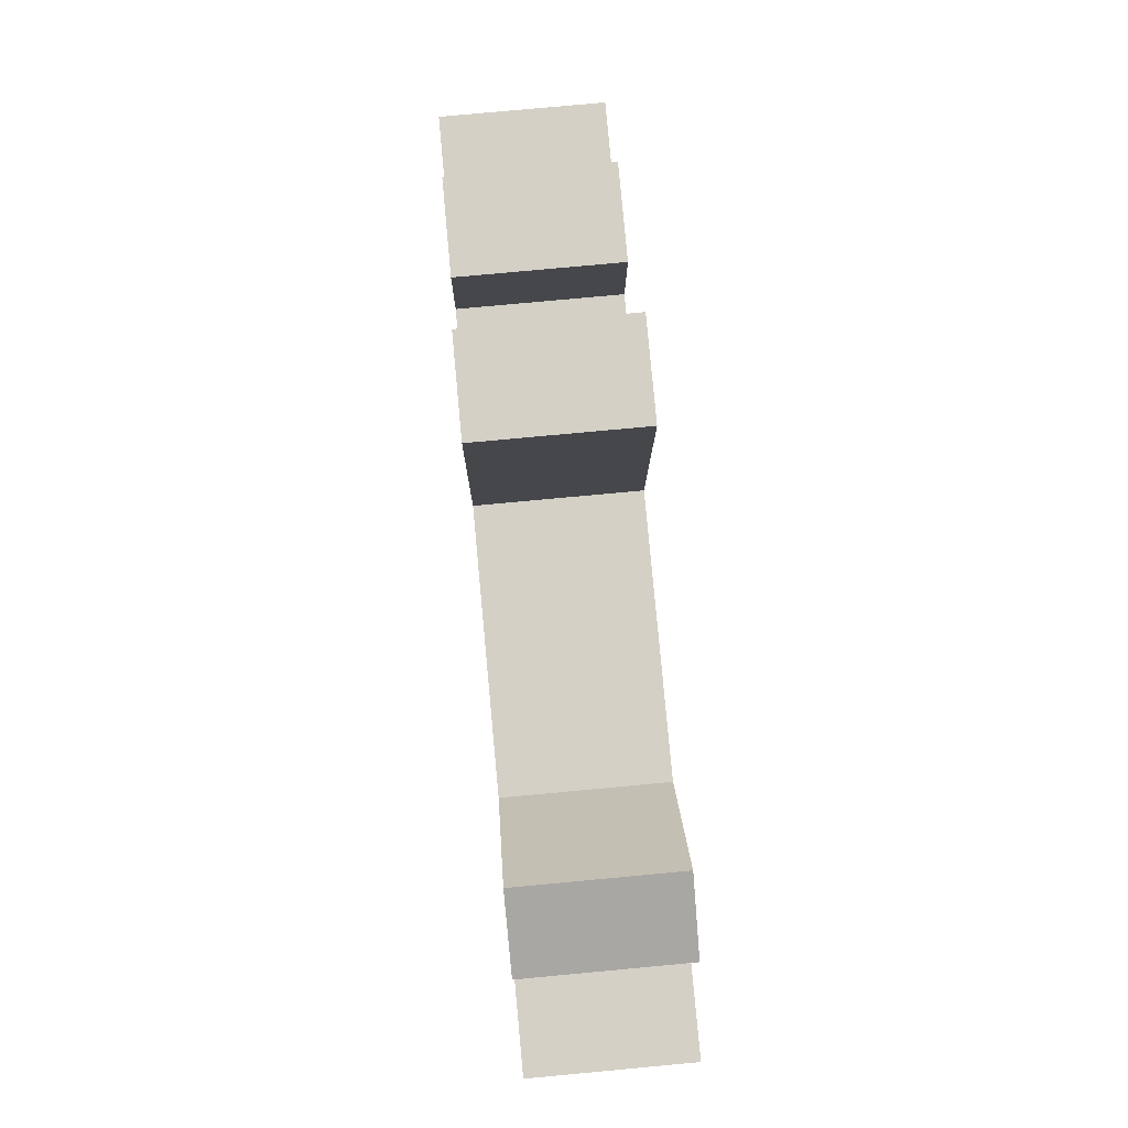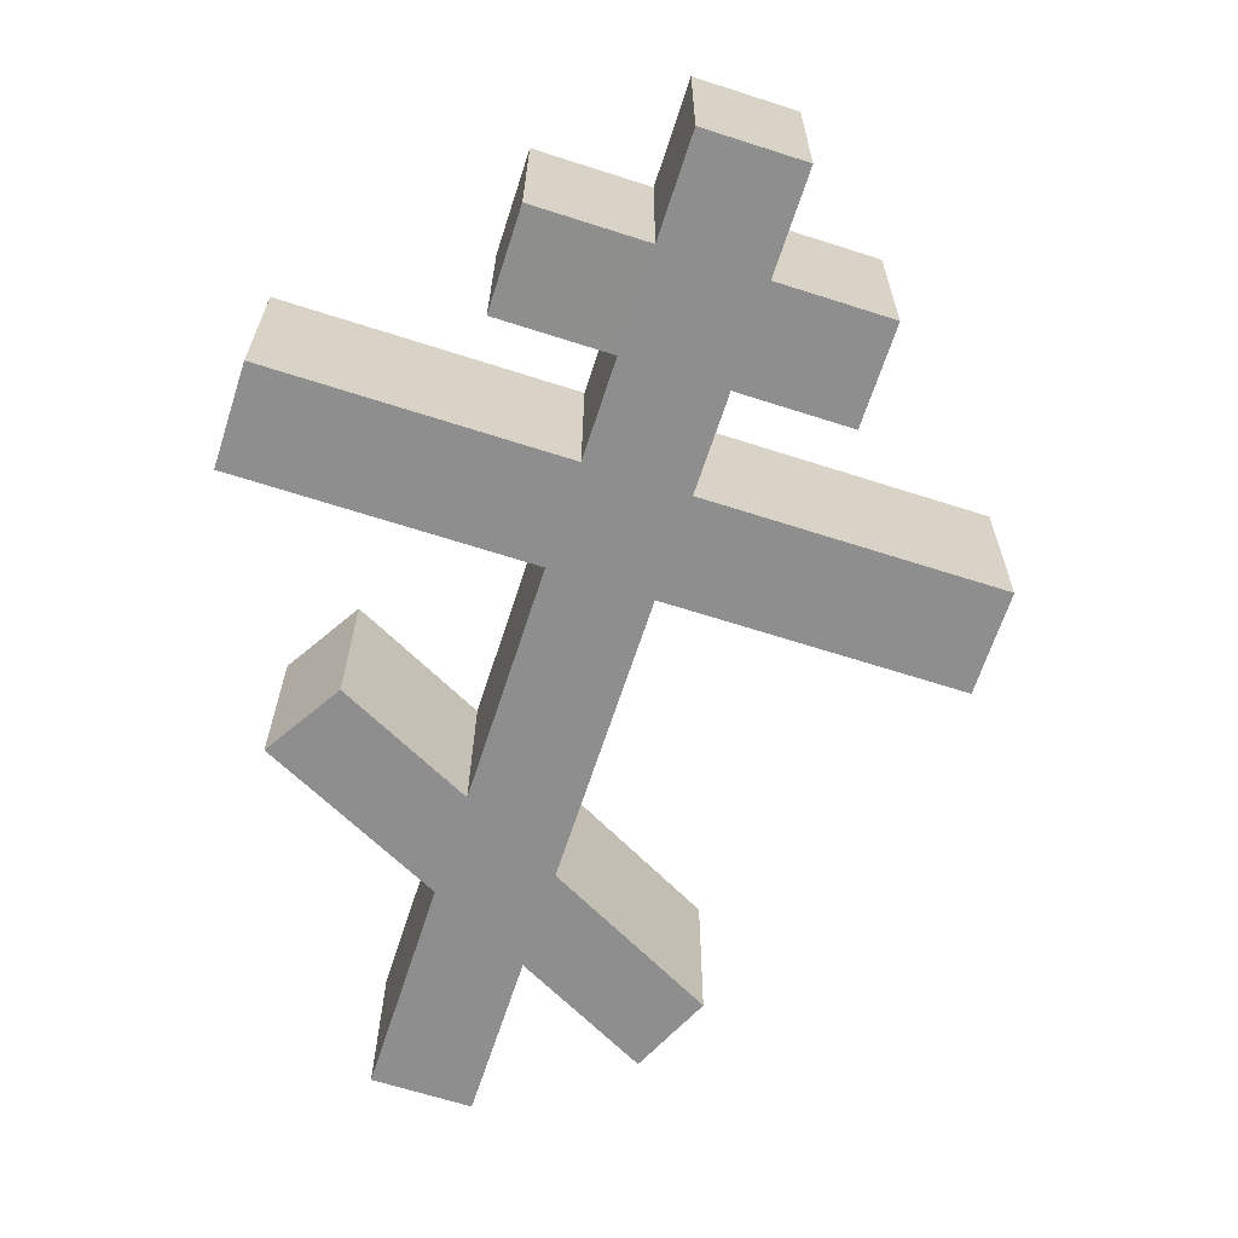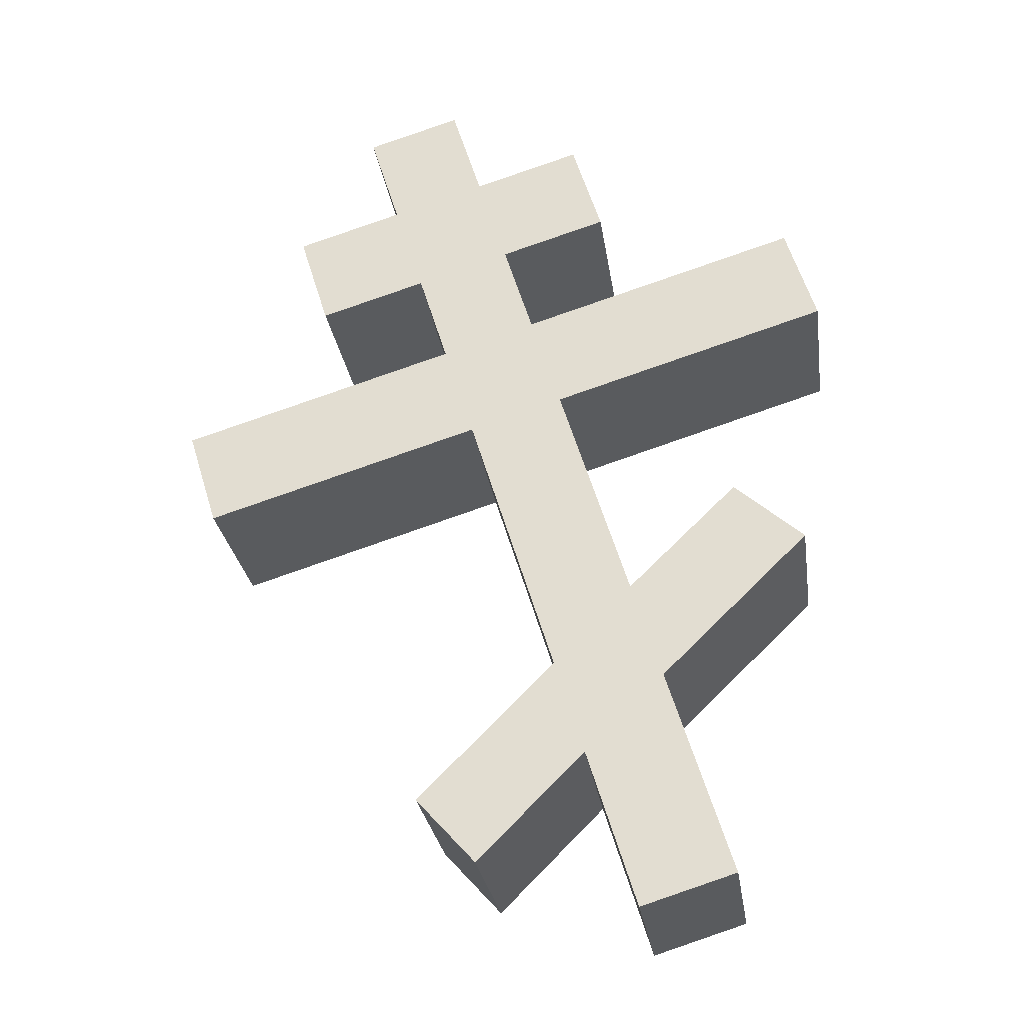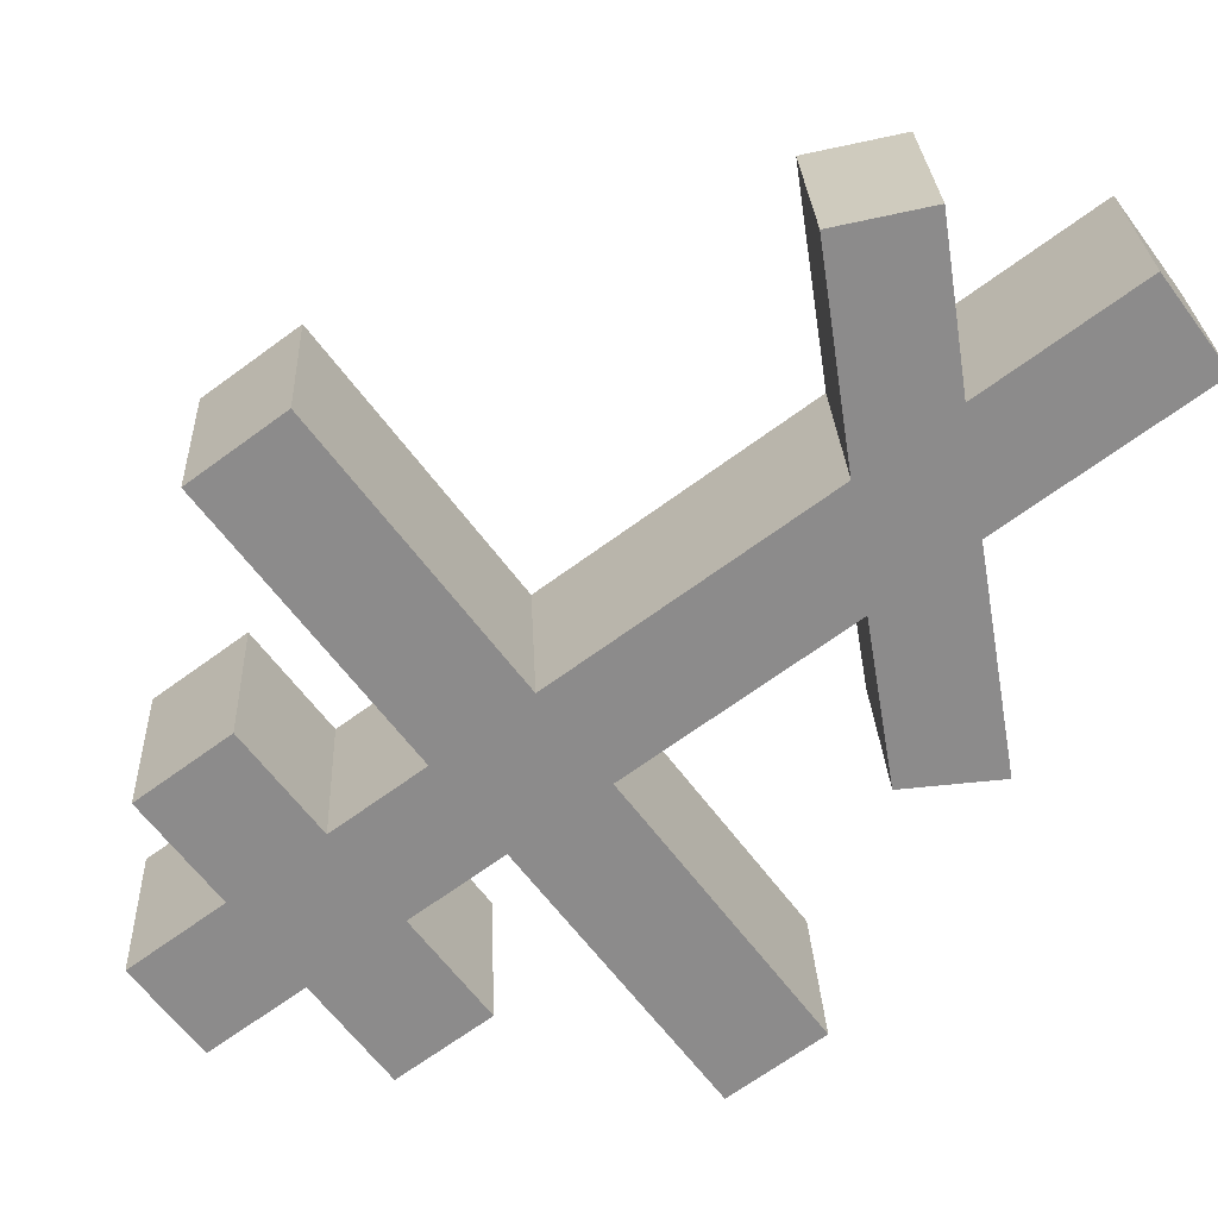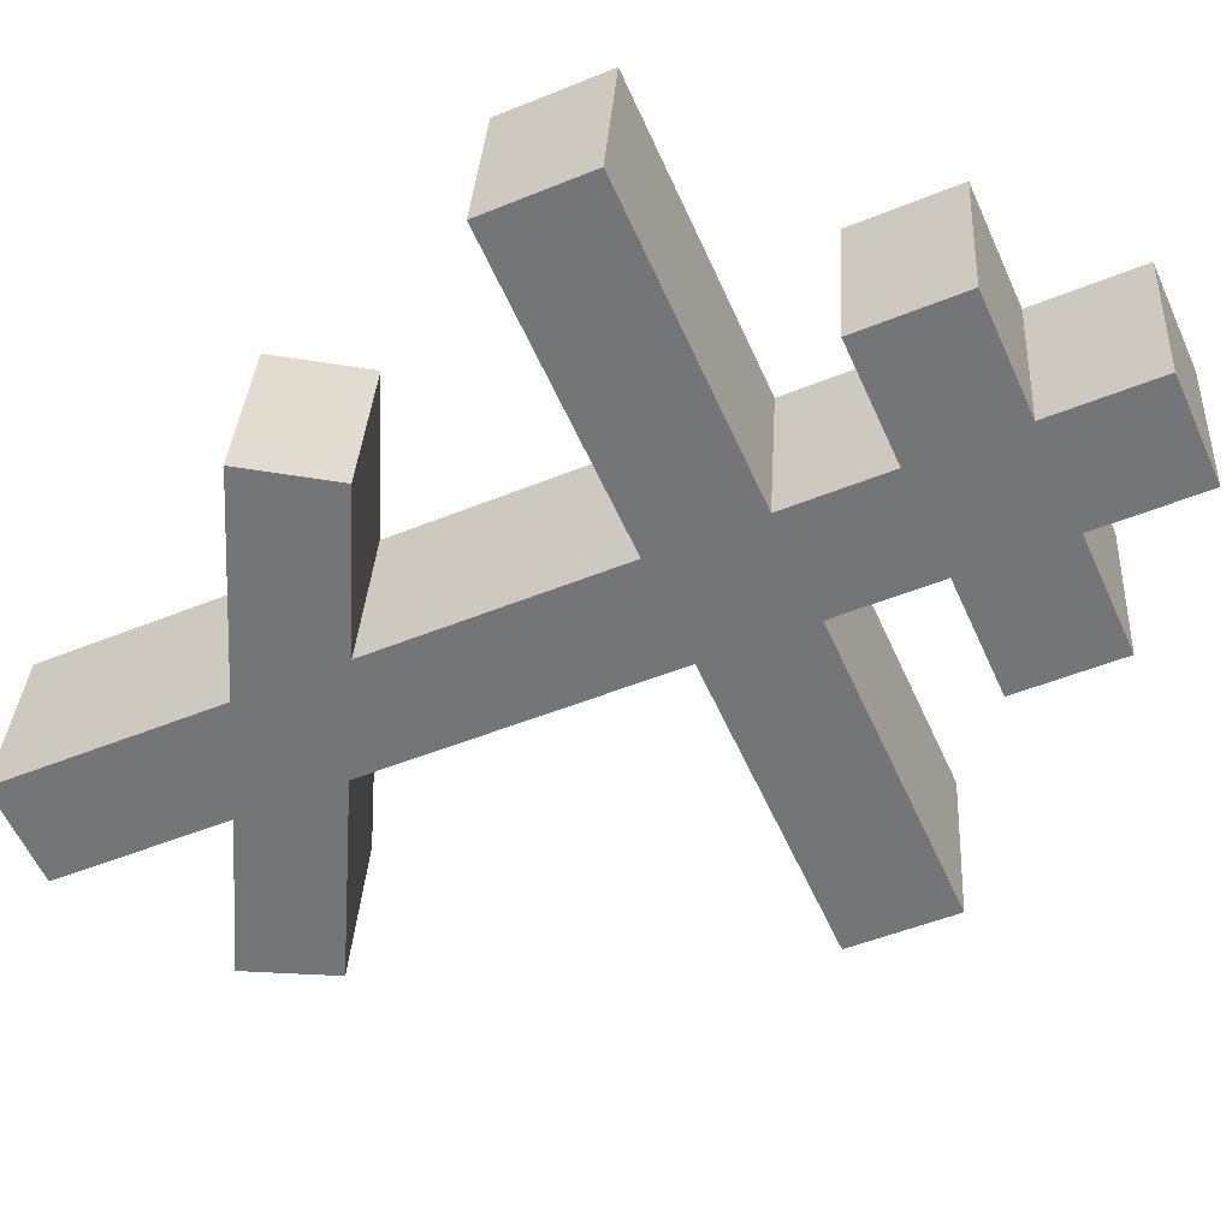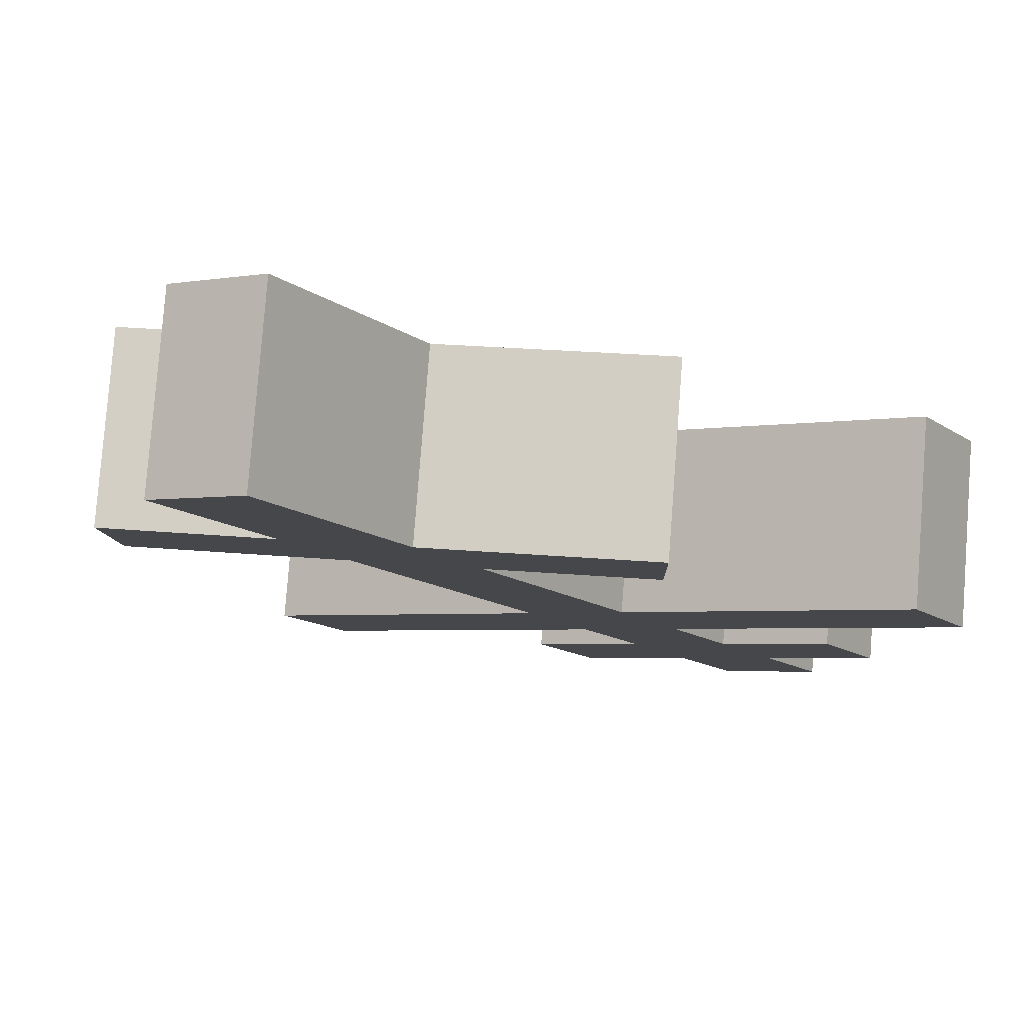
<metadata>
{"format":"obj","ext":"obj","renderer":"f3d","projection":"perspective","resolution":1024,"background":"white","views":[{"elev":-27.1,"azim":-88.0,"up":"+Y"},{"elev":19.9,"azim":-179.1,"up":"+Y"},{"elev":-22.2,"azim":8.9,"up":"+Y"},{"elev":-59.2,"azim":-35.8,"up":"+Z"},{"elev":-60.8,"azim":132.0,"up":"+Z"},{"elev":-7.3,"azim":50.4,"up":"+Z"}]}
</metadata>
<code>
o Cruz_Orto_Cube.011
v 0.6011 5.573 -0.1193
v -0.2349 8.139 -0.3398
v 0.6067 5.616 0.3577
v -0.2293 8.182 0.1372
v 0.335 5.487 -0.1085
v -0.501 8.053 -0.329
v 0.3406 5.53 0.3685
v -0.4954 8.096 0.148
v -0.146 7.866 -0.3164
v -0.1404 7.909 0.1606
v -0.4065 7.823 0.1715
v -0.4121 7.78 -0.3055
v -0.05318 7.641 0.1837
v -0.3192 7.555 0.1945
v -0.3248 7.512 -0.2825
v -0.05876 7.598 -0.2933
v 0.2435 7.696 -0.3056
v 0.1562 7.963 -0.3287
v -0.7081 7.726 0.1837
v -0.7137 7.683 -0.2933
v 0.1618 8.006 0.1484
v 0.2491 7.738 0.1714
v -0.6208 7.458 0.2067
v -0.6264 7.415 -0.2703
v 0.0332 7.376 0.2064
v -0.2329 7.29 0.2173
v -0.2385 7.247 -0.2597
v 0.02761 7.333 -0.2706
v 0.1222 7.103 0.2299
v -0.1439 7.017 0.2408
v -0.1495 6.974 -0.2363
v 0.1166 7.06 -0.2471
v 0.9008 7.313 -0.279
v 0.8119 7.586 -0.3024
v -1.016 7.038 0.2491
v -1.022 6.995 -0.2279
v 0.8174 7.629 0.1746
v 0.9064 7.356 0.198
v -0.9274 6.765 0.2726
v -0.933 6.722 -0.2044
v 0.328 6.471 0.2842
v 0.1079 6.244 0.3071
v 0.1023 6.202 -0.1699
v 0.3225 6.428 -0.1928
v 0.418 6.195 0.308
v 0.1957 5.975 0.3303
v 0.1902 5.932 -0.1467
v 0.4124 6.152 -0.169
v 0.8265 6.562 -0.2107
v 0.8321 6.605 0.2663
v 0.6279 6.731 -0.2235
v 0.6335 6.773 0.2535
v -0.2759 5.852 0.3469
v -0.2815 5.809 -0.1301
v -0.1047 5.667 0.3614
v -0.1103 5.625 -0.1156
f 9 2 4 10
f 10 4 8 11
f 11 8 6 12
f 12 6 2 9
f 3 7 5 1
f 8 4 2 6
f 15 12 9 16
f 14 11 19 23
f 13 10 11 14
f 16 9 18 17
f 28 16 13 25
f 25 13 14 26
f 26 14 15 27
f 27 15 16 28
f 23 19 20 24
f 17 18 21 22
f 9 10 21 18
f 11 12 20 19
f 15 14 23 24
f 13 16 17 22
f 12 15 24 20
f 10 13 22 21
f 31 27 28 32
f 26 27 36 35
f 29 25 26 30
f 28 25 37 34
f 44 32 29 41
f 41 29 30 42
f 42 30 31 43
f 43 31 32 44
f 39 35 36 40
f 33 34 37 38
f 31 30 39 40
f 32 28 34 33
f 29 32 33 38
f 27 31 40 36
f 25 29 38 37
f 30 26 35 39
f 47 43 44 48
f 45 41 42 46
f 1 48 45 3
f 3 45 46 7
f 7 46 47 5
f 5 47 48 1
f 44 41 52 51
f 48 44 51 49
f 45 48 49 50
f 41 45 50 52
f 49 51 52 50
f 46 42 53 55
f 42 43 54 53
f 47 46 55 56
f 43 47 56 54
f 54 56 55 53

</code>
